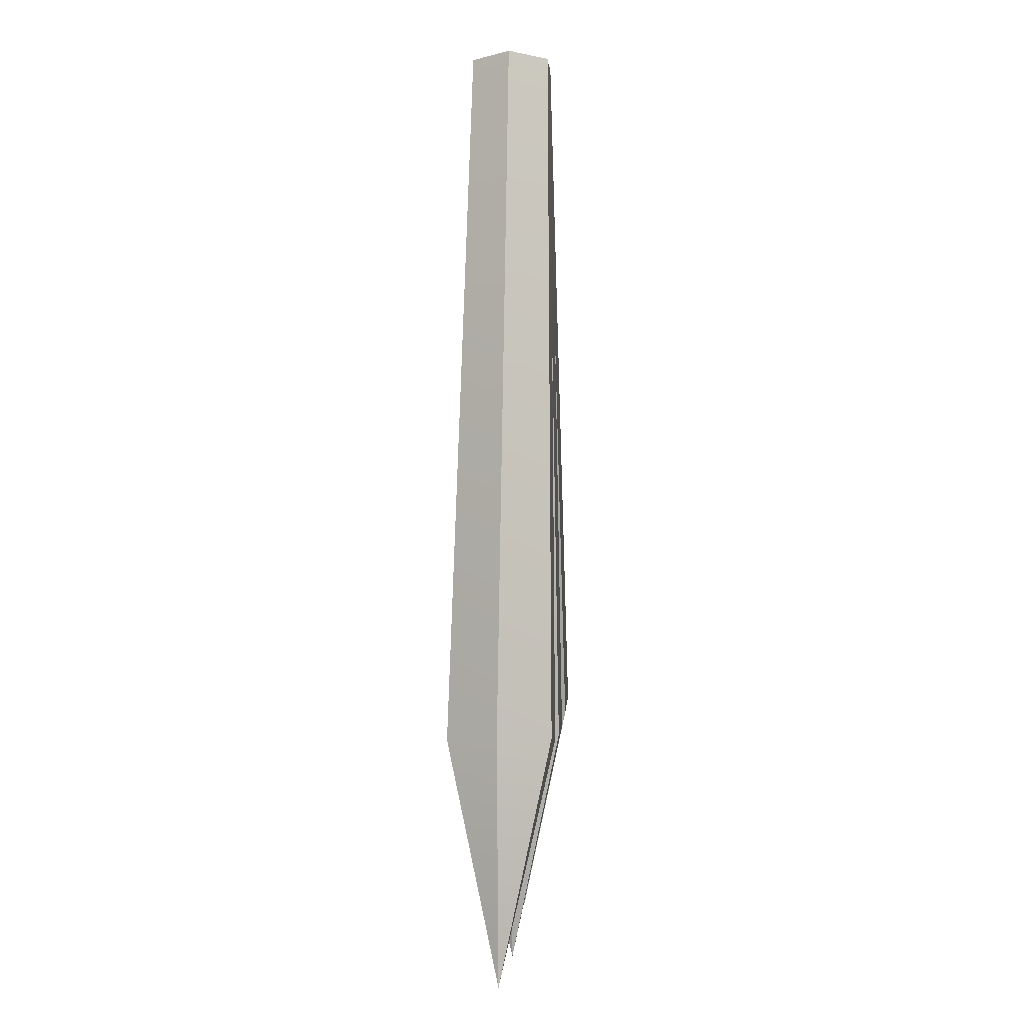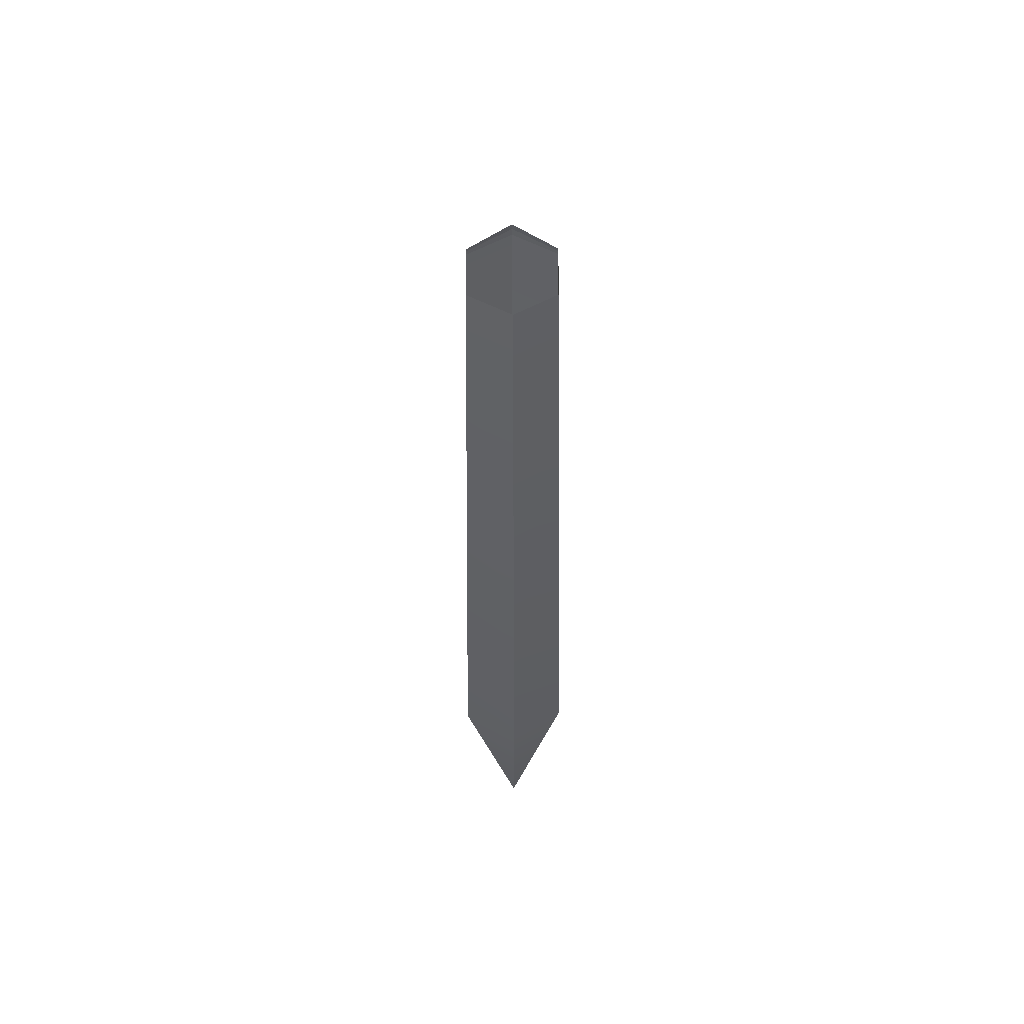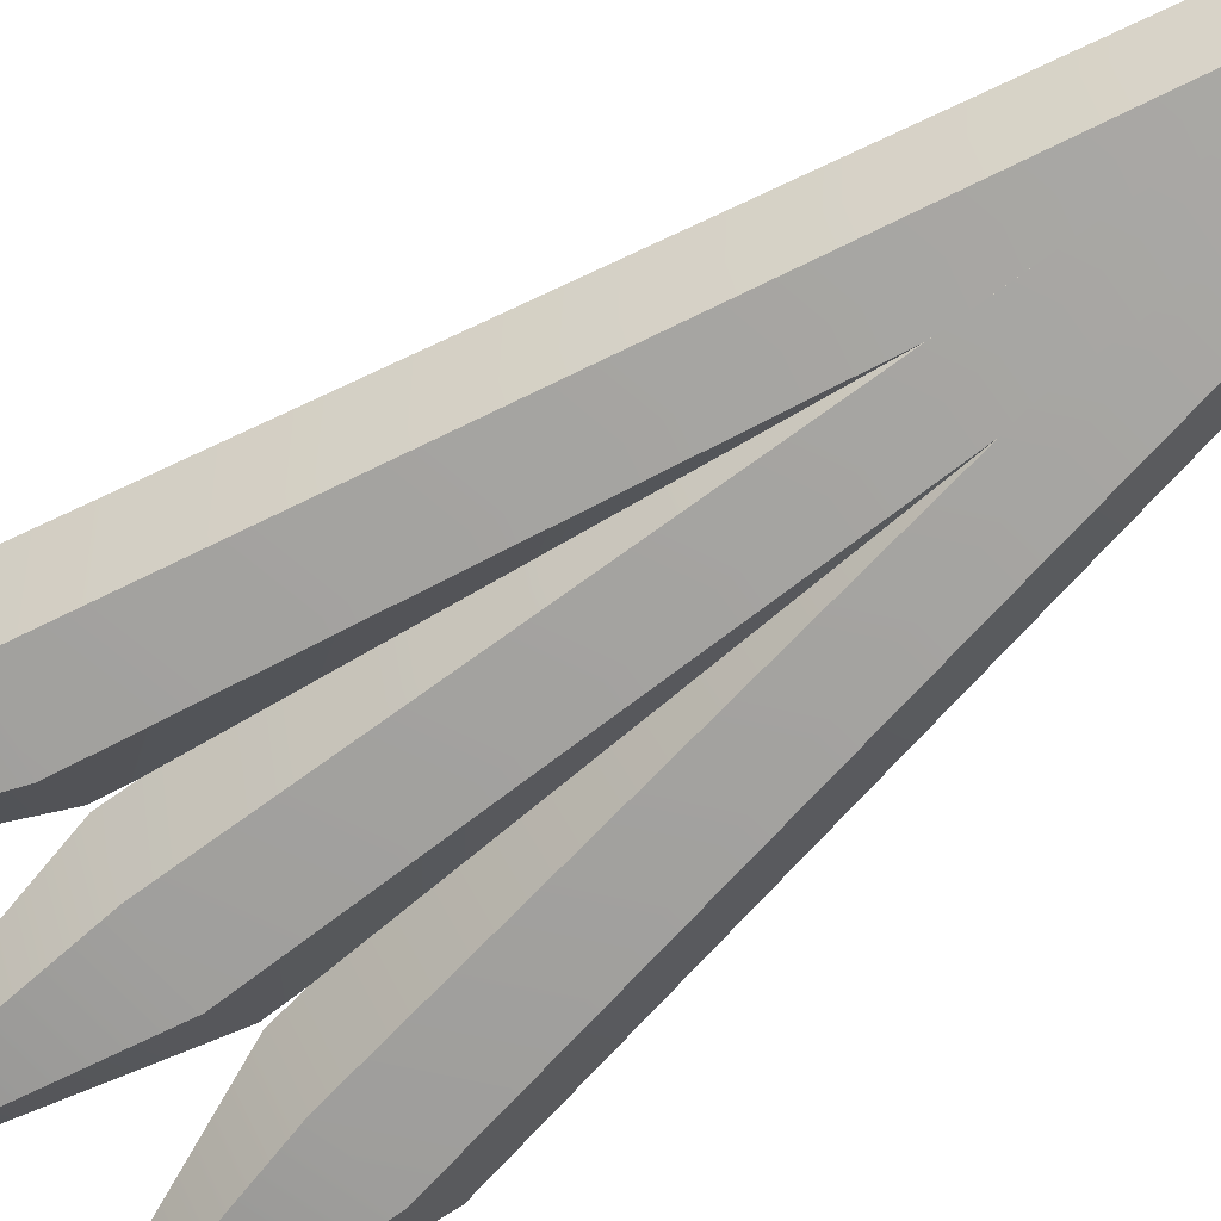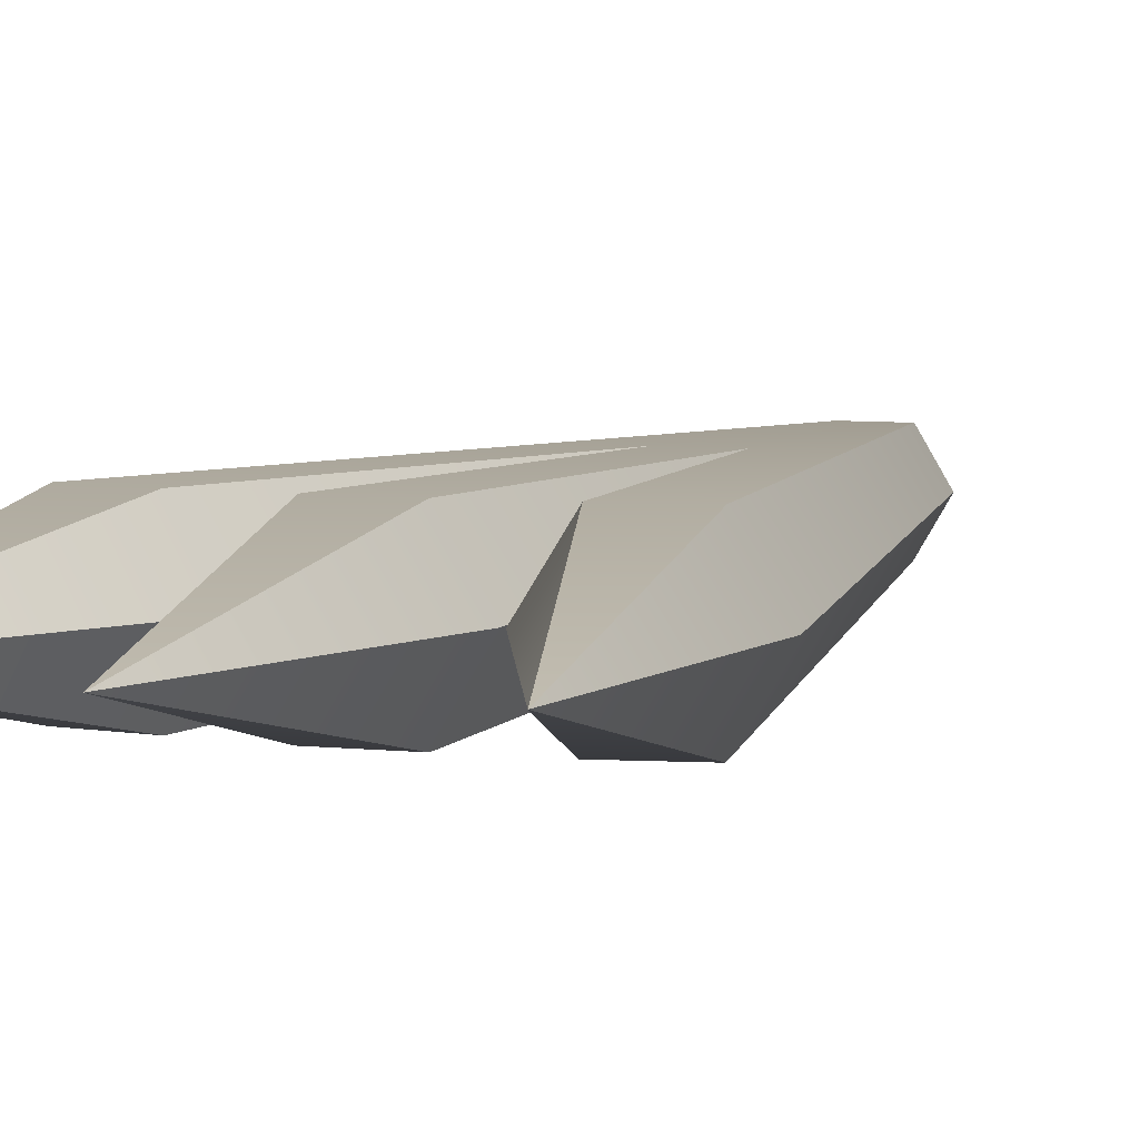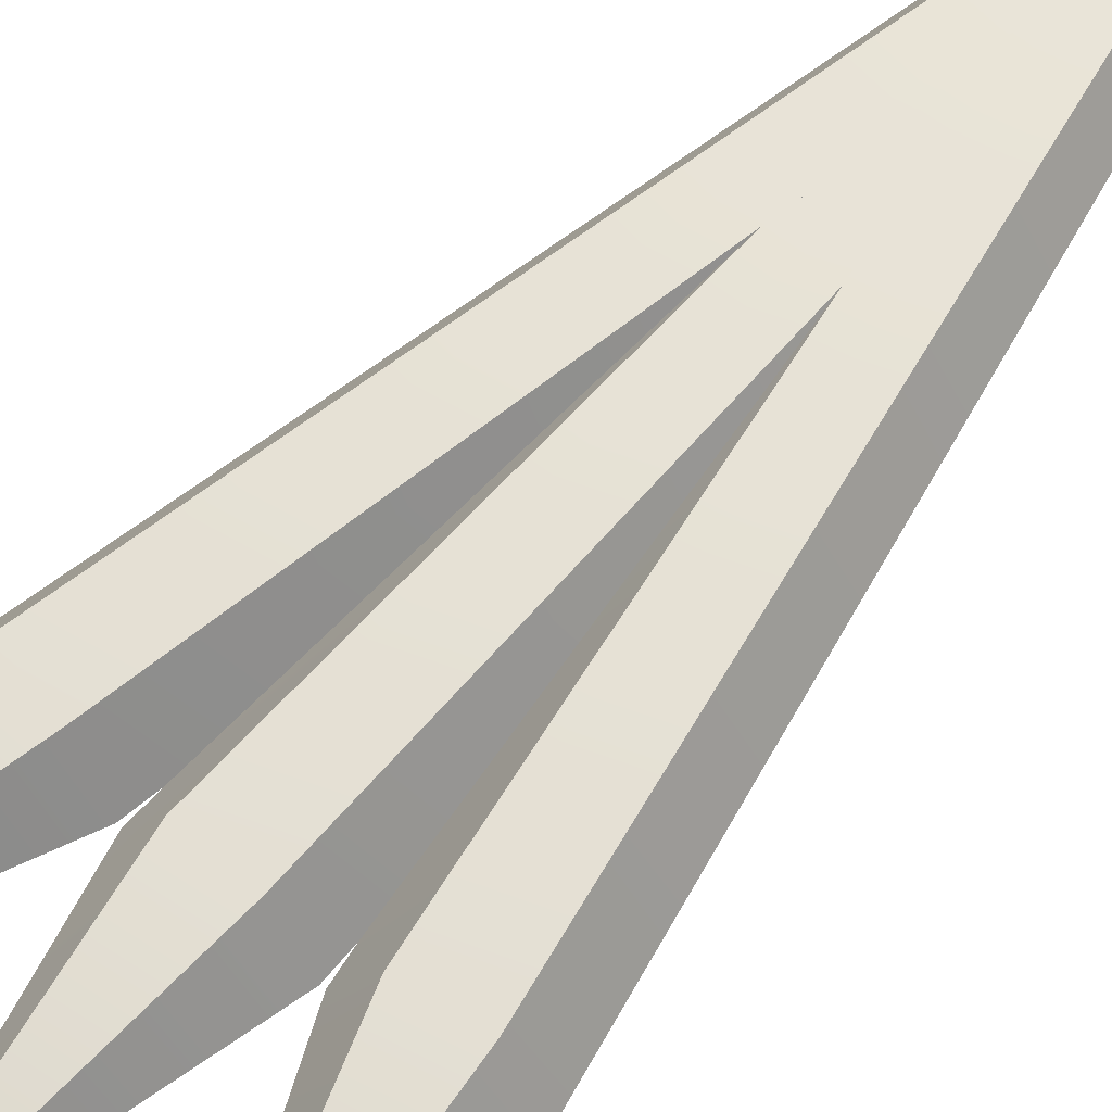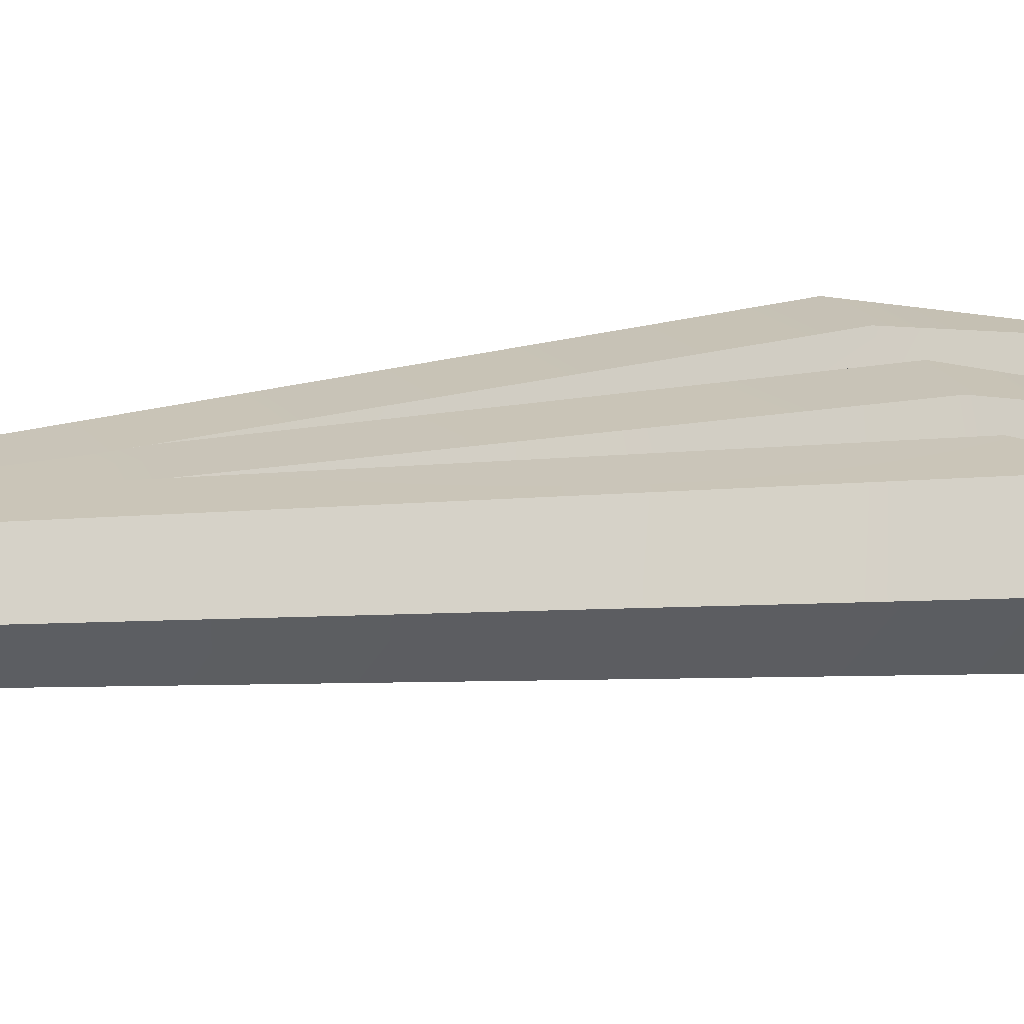
<metadata>
{"format":"obj","ext":"obj","renderer":"f3d","projection":"perspective","resolution":1024,"background":"white","views":[{"elev":2.3,"azim":-85.2,"up":"+Y"},{"elev":64.9,"azim":-90.6,"up":"+Y"},{"elev":-75.0,"azim":126.2,"up":"+Z"},{"elev":5.7,"azim":21.2,"up":"+Z"},{"elev":60.8,"azim":40.0,"up":"+Z"},{"elev":20.4,"azim":-105.2,"up":"+Z"}]}
</metadata>
<code>
g crys_long001
v 2.368 -2.428 -4.103
v 2.302 -1.891 -4.133
v 2.285 -1.894 -4.103
v 2.391 -2.426 -4.143
v 2.446 -2.604 -4.103
v 2.391 -2.423 -4.063
v 2.302 -1.891 -4.073
v 2.336 -1.885 -4.073
v 2.436 -2.416 -4.063
v 2.446 -2.604 -4.103
v 2.302 -1.891 -4.073
v 2.368 -2.428 -4.103
v 2.285 -1.894 -4.103
v 2.391 -2.423 -4.063
v 2.446 -2.604 -4.103
v 2.436 -2.416 -4.063
v 2.336 -1.885 -4.073
v 2.353 -1.882 -4.103
v 2.459 -2.413 -4.103
v 2.446 -2.604 -4.103
v 2.353 -1.882 -4.103
v 2.336 -1.885 -4.133
v 2.436 -2.416 -4.143
v 2.459 -2.413 -4.103
v 2.446 -2.604 -4.103
v 2.336 -1.885 -4.133
v 2.302 -1.891 -4.133
v 2.391 -2.426 -4.143
v 2.436 -2.416 -4.143
v 2.446 -2.604 -4.103
v 2.273 -2.429 -4.103
v 2.302 -1.888 -4.133
v 2.285 -1.888 -4.103
v 2.296 -2.43 -4.143
v 2.319 -2.615 -4.103
v 2.297 -2.427 -4.063
v 2.302 -1.888 -4.073
v 2.337 -1.888 -4.073
v 2.342 -2.428 -4.063
v 2.319 -2.615 -4.103
v 2.302 -1.888 -4.073
v 2.273 -2.429 -4.103
v 2.285 -1.888 -4.103
v 2.297 -2.427 -4.063
v 2.319 -2.615 -4.103
v 2.342 -2.428 -4.063
v 2.337 -1.888 -4.073
v 2.354 -1.888 -4.103
v 2.365 -2.429 -4.103
v 2.319 -2.615 -4.103
v 2.354 -1.888 -4.103
v 2.336 -1.888 -4.133
v 2.342 -2.428 -4.143
v 2.365 -2.429 -4.103
v 2.319 -2.615 -4.103
v 2.336 -1.888 -4.133
v 2.302 -1.888 -4.133
v 2.296 -2.43 -4.143
v 2.342 -2.428 -4.143
v 2.319 -2.615 -4.103
v 2.18 -2.412 -4.103
v 2.302 -1.885 -4.133
v 2.285 -1.881 -4.103
v 2.202 -2.418 -4.143
v 2.193 -2.604 -4.103
v 2.204 -2.415 -4.063
v 2.302 -1.885 -4.073
v 2.336 -1.891 -4.073
v 2.248 -2.424 -4.063
v 2.193 -2.604 -4.103
v 2.302 -1.885 -4.073
v 2.18 -2.412 -4.103
v 2.285 -1.881 -4.103
v 2.204 -2.415 -4.063
v 2.193 -2.604 -4.103
v 2.248 -2.424 -4.063
v 2.336 -1.891 -4.073
v 2.353 -1.893 -4.103
v 2.271 -2.429 -4.103
v 2.193 -2.604 -4.103
v 2.353 -1.893 -4.103
v 2.336 -1.89 -4.133
v 2.248 -2.424 -4.143
v 2.271 -2.429 -4.103
v 2.193 -2.604 -4.103
v 2.336 -1.89 -4.133
v 2.302 -1.885 -4.133
v 2.202 -2.418 -4.143
v 2.248 -2.424 -4.143
v 2.193 -2.604 -4.103
g crys_long001_0
f 3 2 1
f 2 4 1
f 5 1 4
f 8 7 6
f 9 8 6
f 6 10 9
f 13 12 11
f 12 14 11
f 12 15 14
f 18 17 16
f 19 18 16
f 16 20 19
f 23 22 21
f 24 23 21
f 25 23 24
f 28 27 26
f 29 28 26
f 30 28 29
f 33 32 31
f 32 34 31
f 35 31 34
f 38 37 36
f 39 38 36
f 36 40 39
f 43 42 41
f 42 44 41
f 42 45 44
f 48 47 46
f 49 48 46
f 46 50 49
f 53 52 51
f 54 53 51
f 55 53 54
f 58 57 56
f 59 58 56
f 60 58 59
f 63 62 61
f 62 64 61
f 65 61 64
f 68 67 66
f 69 68 66
f 66 70 69
f 73 72 71
f 72 74 71
f 72 75 74
f 78 77 76
f 79 78 76
f 76 80 79
f 83 82 81
f 84 83 81
f 85 83 84
f 88 87 86
f 89 88 86
f 90 88 89

</code>
